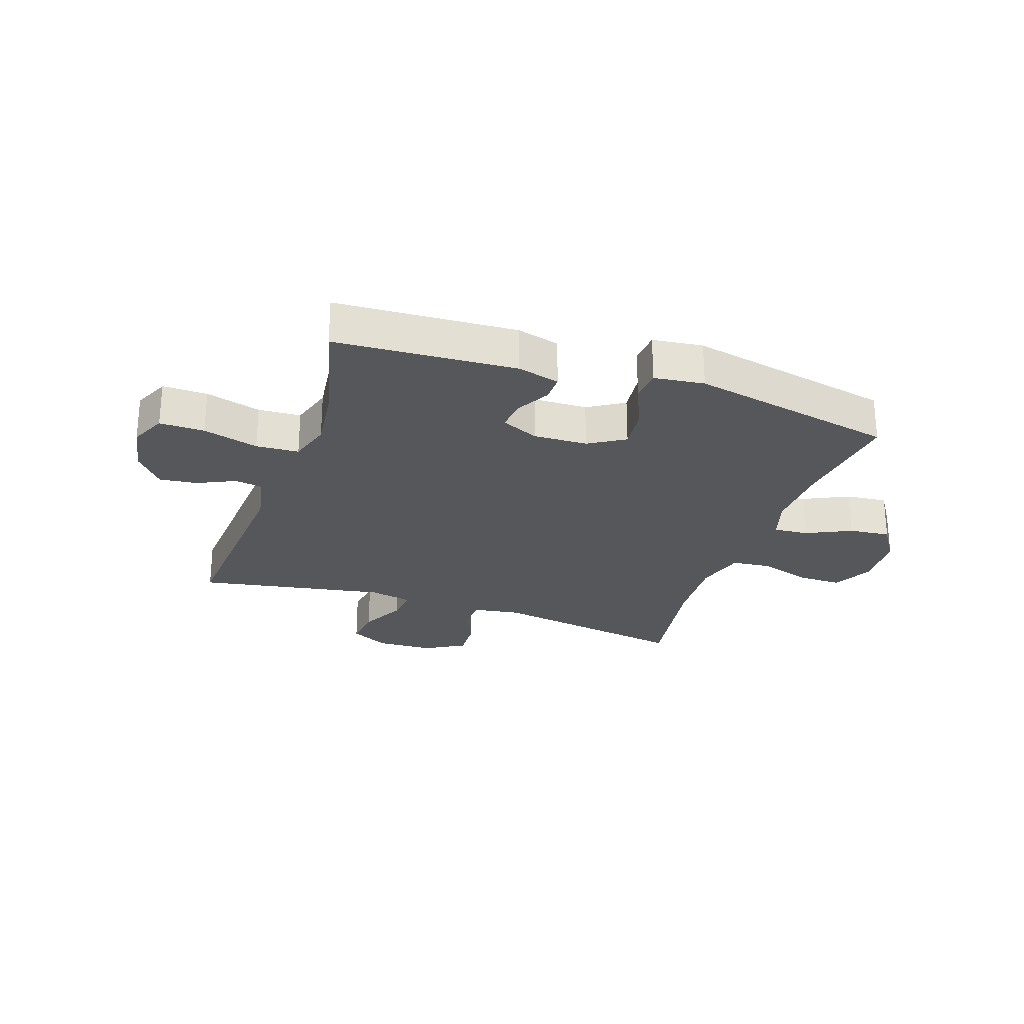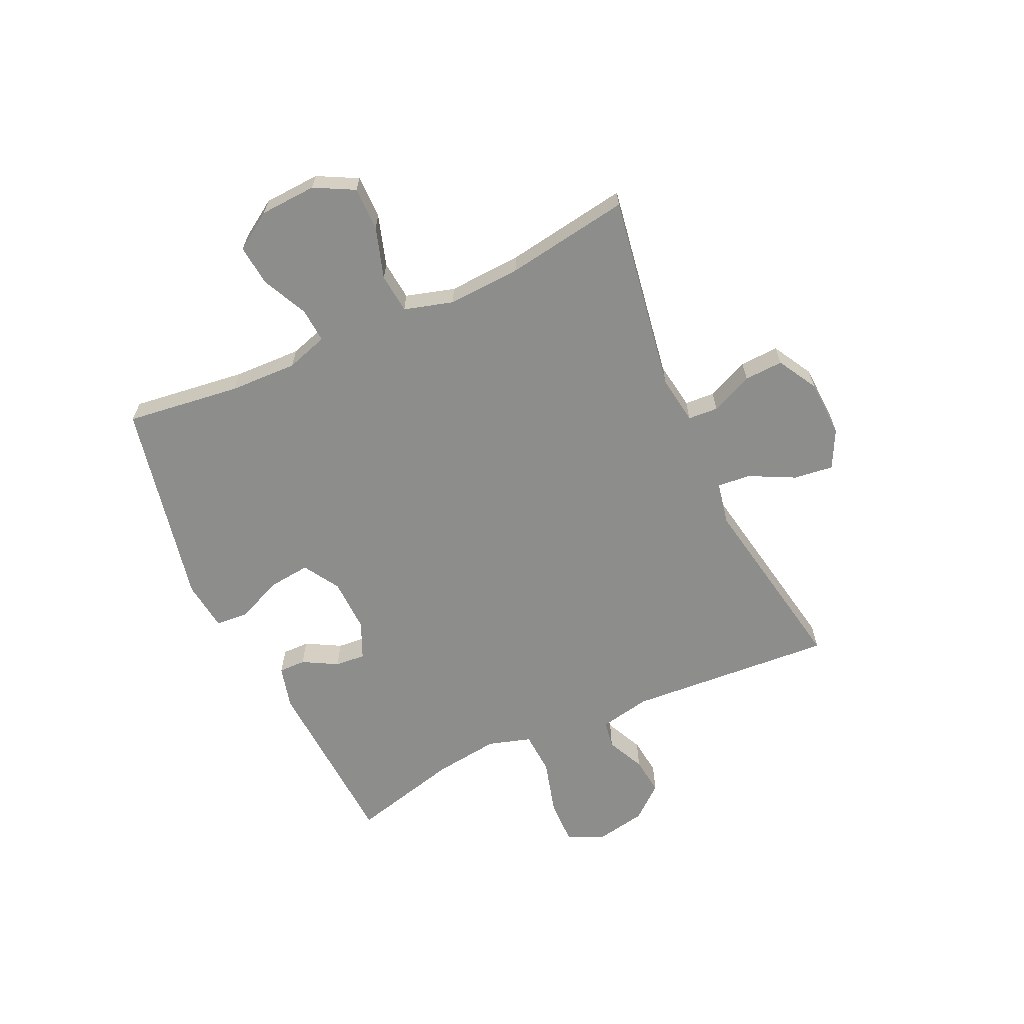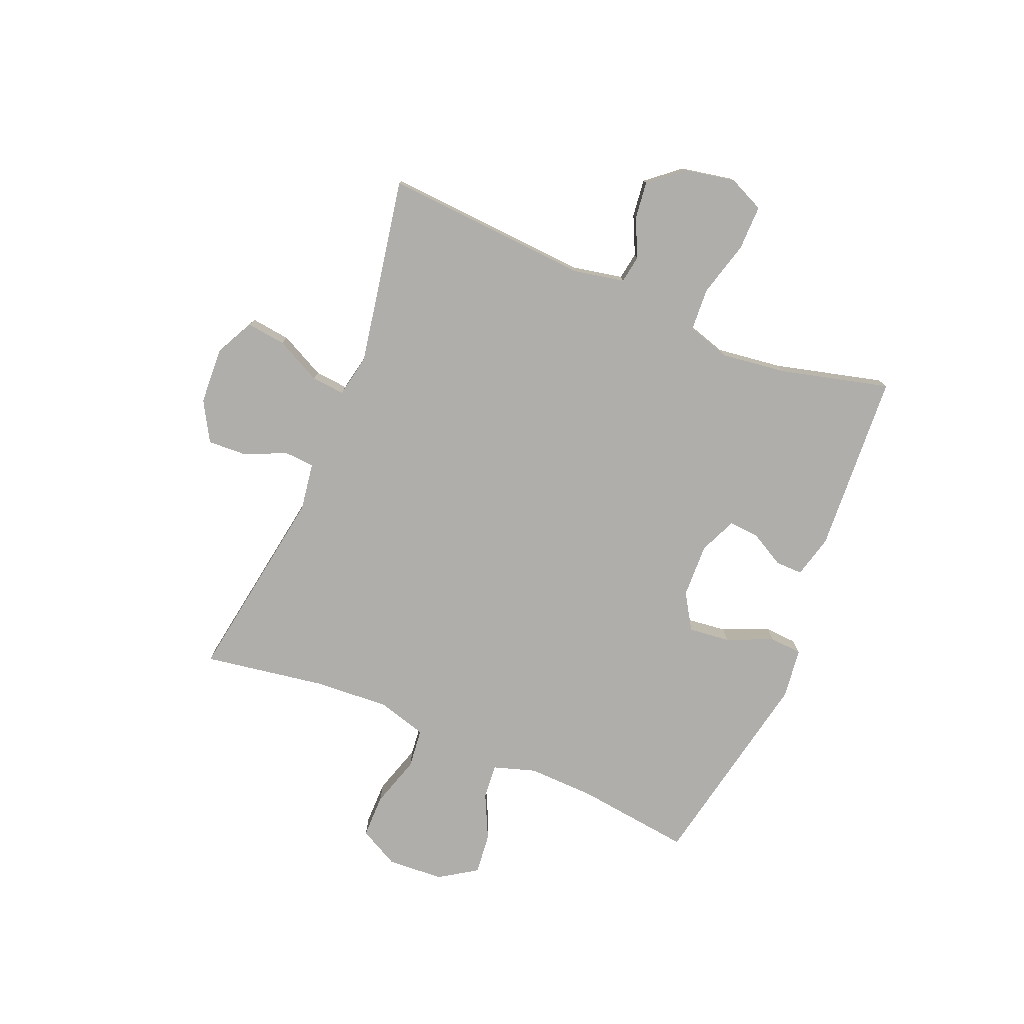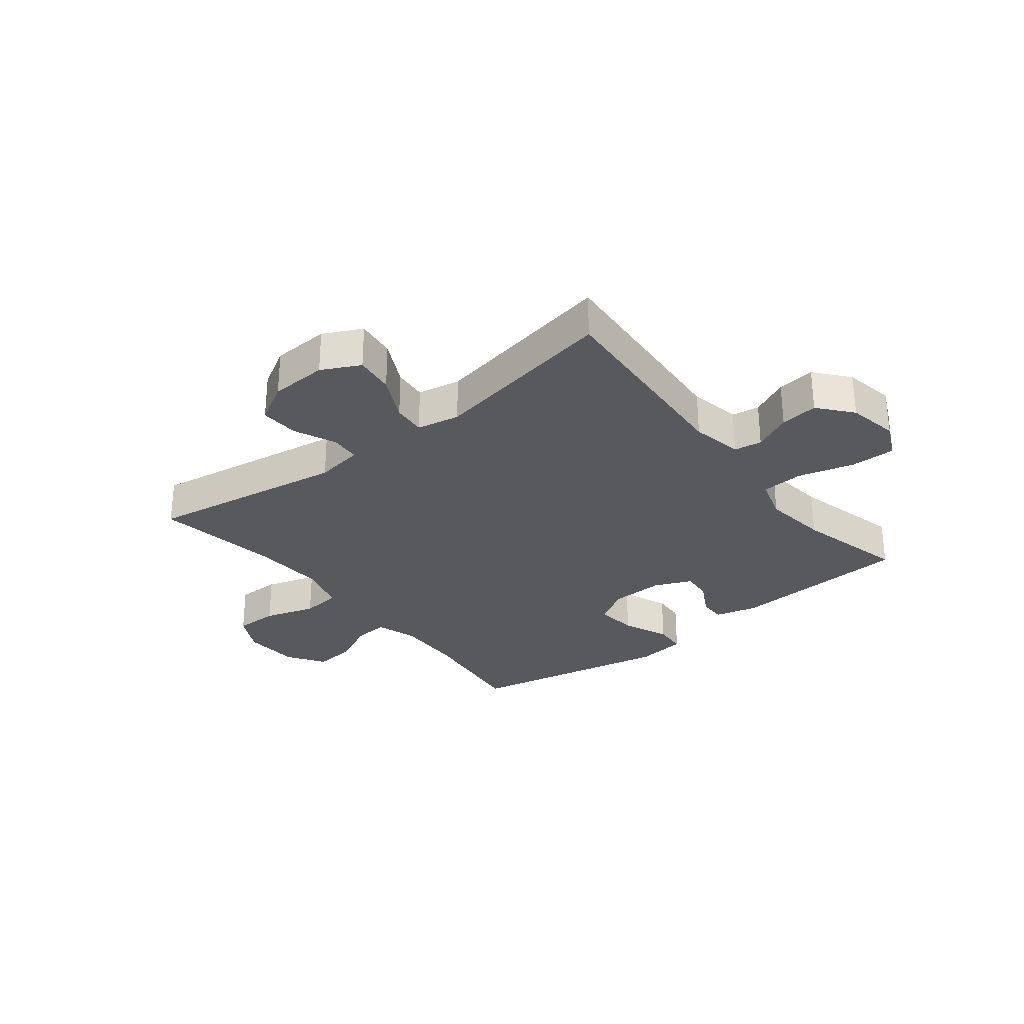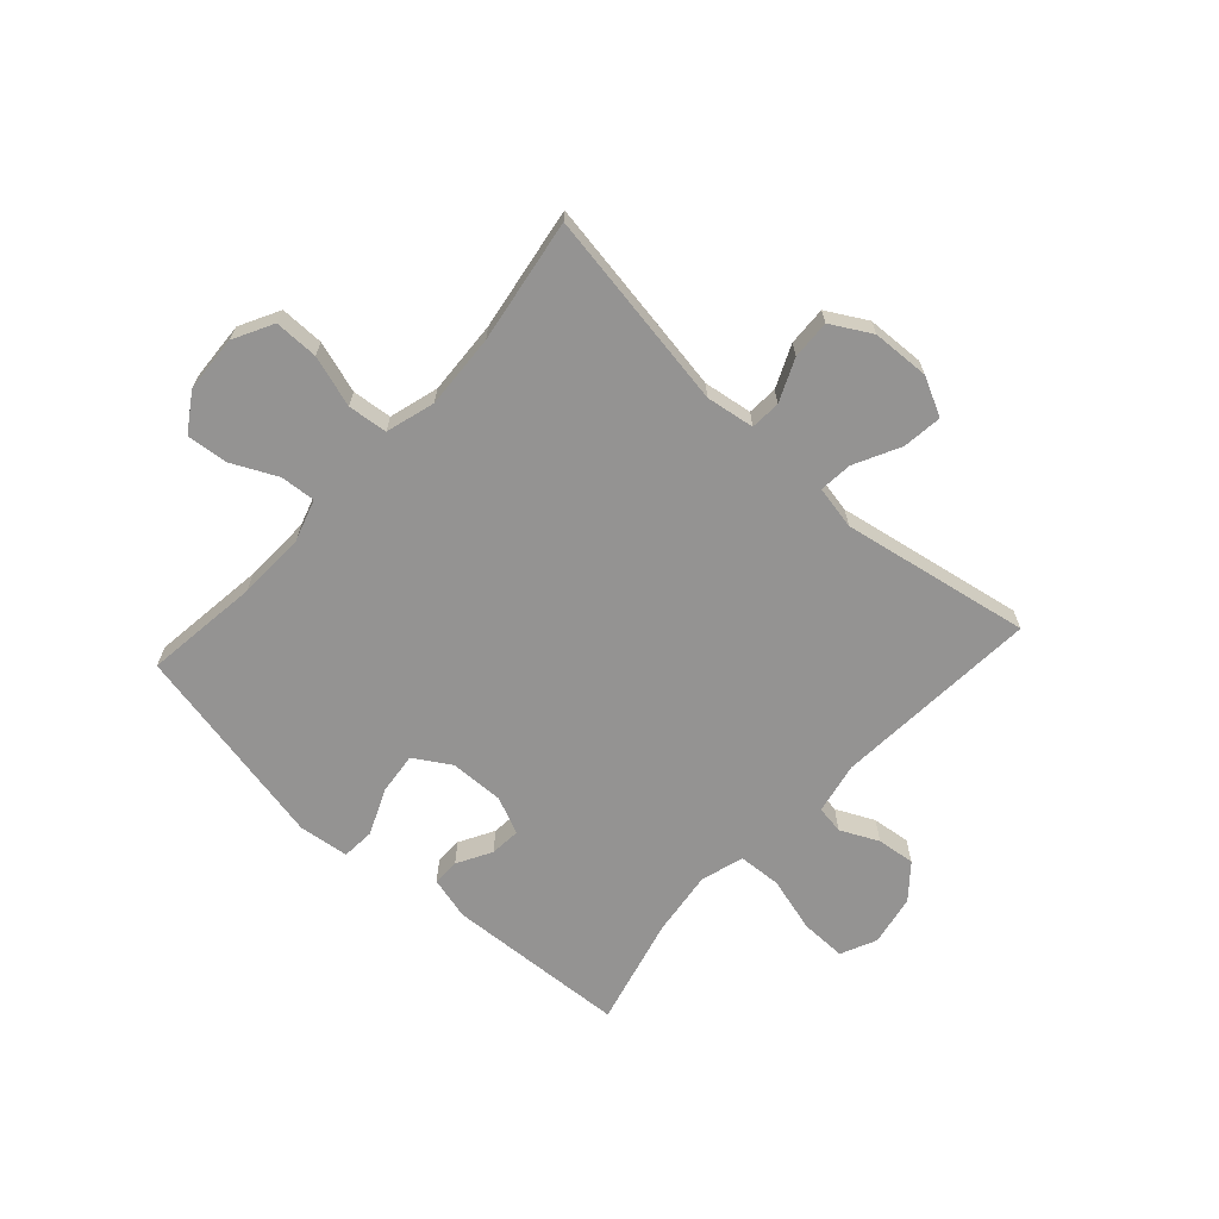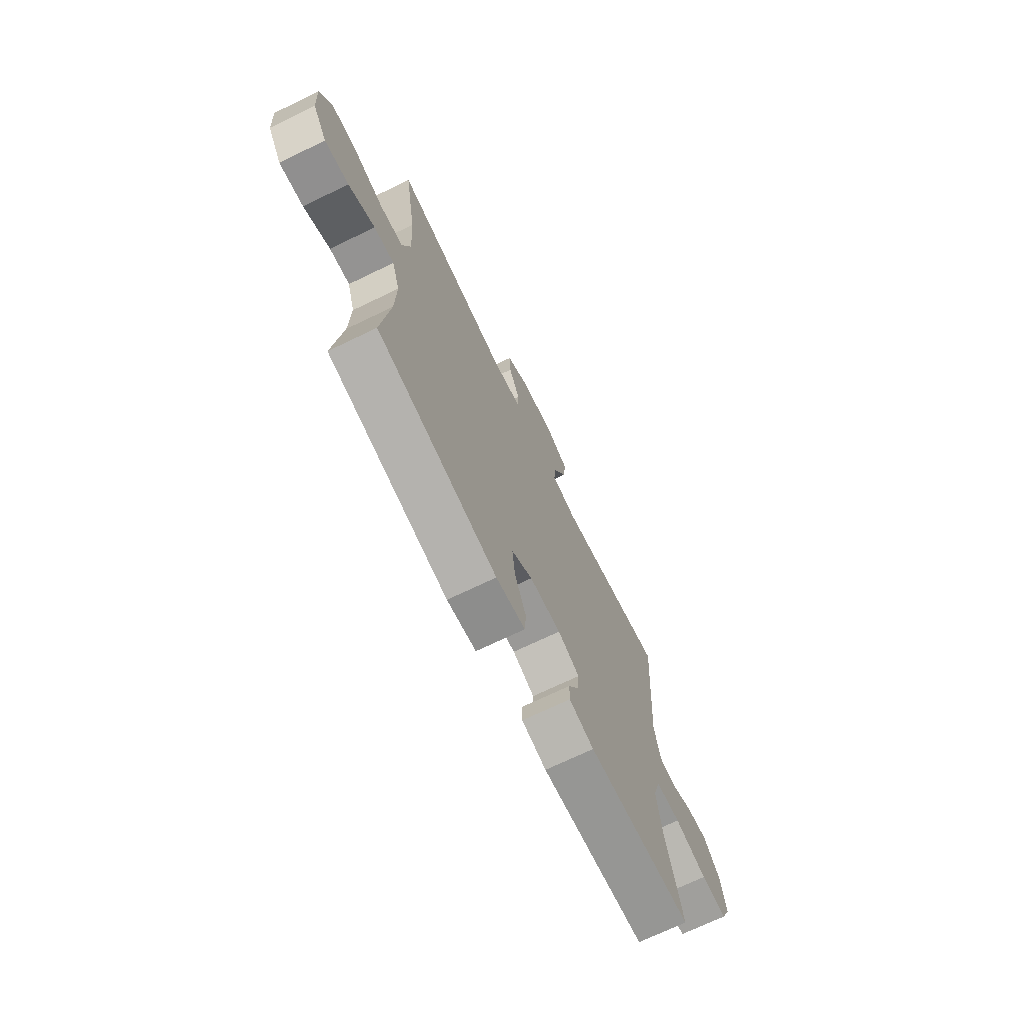
<metadata>
{"format":"obj","ext":"obj","renderer":"f3d","projection":"perspective","resolution":1024,"background":"white","views":[{"elev":-26.5,"azim":161.1,"up":"+Y"},{"elev":-64.4,"azim":-65.3,"up":"+Y"},{"elev":-77.7,"azim":67.5,"up":"+Y"},{"elev":-29.7,"azim":38.3,"up":"+Y"},{"elev":-66.8,"azim":-42.3,"up":"+Y"},{"elev":-70.6,"azim":-64.2,"up":"+Z"}]}
</metadata>
<code>
o path356_path356.001
v 0.4603 0.0375 -0.3173
v 0.4455 0.0375 -0.2011
v 0.4685 0.0375 -0.1251
v 0.5446 0.0375 -0.1206
v 0.6436 0.0375 -0.1476
v 0.7238 0.0375 -0.1486
v 0.753 0.0375 -0.08504
v 0.7358 0.0375 0.005039
v 0.6862 0.0375 0.06453
v 0.6188 0.0375 0.05645
v 0.5512 0.0375 0.02444
v 0.5019 0.0375 0.03231
v 0.4837 0.0375 0.1237
v 0.5093 0.0375 0.4906
v 0.1759 0.0375 0.4297
v 0.09946 0.0375 0.4447
v 0.1049 0.0375 0.5039
v 0.1454 0.0375 0.5846
v 0.1541 0.0375 0.655
v 0.08606 0.0375 0.6893
v -0.01589 0.0375 0.6846
v -0.08678 0.0375 0.6442
v -0.08353 0.0375 0.5751
v -0.05047 0.0375 0.5003
v -0.05382 0.0375 0.4468
v -0.1394 0.0375 0.4338
v -0.4924 0.0375 0.4906
v -0.4574 0.0375 0.2712
v -0.4499 0.0375 0.1394
v -0.475 0.0375 0.05227
v -0.5454 0.0375 0.04499
v -0.6365 0.0375 0.07345
v -0.7142 0.0375 0.07372
v -0.7513 0.0375 0.003015
v -0.7457 0.0375 -0.09712
v -0.7021 0.0375 -0.164
v -0.6286 0.0375 -0.1563
v -0.548 0.0375 -0.1175
v -0.4864 0.0375 -0.1128
v -0.4628 0.0375 -0.1873
v -0.4666 0.0375 -0.3075
v -0.4924 0.0375 -0.5113
v -0.1255 0.0375 -0.5854
v -0.03612 0.0375 -0.5742
v -0.03197 0.0375 -0.5161
v -0.06728 0.0375 -0.4341
v -0.07546 0.0375 -0.3603
v -0.01135 0.0375 -0.321
v 0.08471 0.0375 -0.318
v 0.151 0.0375 -0.347
v 0.1464 0.0375 -0.4012
v 0.1126 0.0375 -0.4626
v 0.112 0.0375 -0.5106
v 0.188 0.0375 -0.5301
v 0.5093 0.0375 -0.5113
v 0.4603 -0.0375 -0.3173
v 0.4455 -0.0375 -0.2011
v 0.4685 -0.0375 -0.1251
v 0.5446 -0.0375 -0.1206
v 0.6436 -0.0375 -0.1476
v 0.7238 -0.0375 -0.1486
v 0.753 -0.0375 -0.08504
v 0.7358 -0.0375 0.005039
v 0.6862 -0.0375 0.06453
v 0.6188 -0.0375 0.05645
v 0.5512 -0.0375 0.02444
v 0.5019 -0.0375 0.03231
v 0.4837 -0.0375 0.1237
v 0.5093 -0.0375 0.4906
v 0.1759 -0.0375 0.4297
v 0.09946 -0.0375 0.4447
v 0.1049 -0.0375 0.5039
v 0.1454 -0.0375 0.5846
v 0.1541 -0.0375 0.655
v 0.08606 -0.0375 0.6893
v -0.01589 -0.0375 0.6846
v -0.08678 -0.0375 0.6442
v -0.08353 -0.0375 0.5751
v -0.05047 -0.0375 0.5003
v -0.05382 -0.0375 0.4468
v -0.1394 -0.0375 0.4338
v -0.4924 -0.0375 0.4906
v -0.4574 -0.0375 0.2712
v -0.4499 -0.0375 0.1394
v -0.475 -0.0375 0.05227
v -0.5454 -0.0375 0.04499
v -0.6365 -0.0375 0.07345
v -0.7142 -0.0375 0.07372
v -0.7513 -0.0375 0.003015
v -0.7457 -0.0375 -0.09712
v -0.7021 -0.0375 -0.164
v -0.6286 -0.0375 -0.1563
v -0.548 -0.0375 -0.1175
v -0.4864 -0.0375 -0.1128
v -0.4628 -0.0375 -0.1873
v -0.4666 -0.0375 -0.3075
v -0.4924 -0.0375 -0.5113
v -0.1255 -0.0375 -0.5854
v -0.03612 -0.0375 -0.5742
v -0.03197 -0.0375 -0.5161
v -0.06728 -0.0375 -0.4341
v -0.07546 -0.0375 -0.3603
v -0.01135 -0.0375 -0.321
v 0.08471 -0.0375 -0.318
v 0.151 -0.0375 -0.347
v 0.1464 -0.0375 -0.4012
v 0.1126 -0.0375 -0.4626
v 0.112 -0.0375 -0.5106
v 0.188 -0.0375 -0.5301
v 0.5093 -0.0375 -0.5113
v 0.7238 0.0375 -0.1486
v 0.7238 0.0375 -0.1486
v 0.753 0.0375 -0.08504
v 0.7358 0.0375 0.005039
v 0.6862 0.0375 0.06453
v 0.6436 0.0375 -0.1476
v 0.6188 0.0375 0.05645
v 0.5446 0.0375 -0.1206
v 0.5512 0.0375 0.02444
v 0.5019 0.0375 0.03231
v 0.5019 0.0375 0.03231
v 0.4685 0.0375 -0.1251
v 0.4685 0.0375 -0.1251
v 0.4837 0.0375 0.1237
v 0.5093 0.0375 0.4906
v 0.5093 0.0375 0.4906
v 0.5093 0.0375 -0.5113
v 0.5093 0.0375 -0.5113
v 0.4603 0.0375 -0.3173
v 0.4455 0.0375 -0.2011
v 0.188 0.0375 -0.5301
v 0.1759 0.0375 0.4297
v 0.112 0.0375 -0.5106
v 0.112 0.0375 -0.5106
v 0.151 0.0375 -0.347
v 0.151 0.0375 -0.347
v 0.1464 0.0375 -0.4012
v 0.09946 0.0375 0.4447
v 0.09946 0.0375 0.4447
v 0.1454 0.0375 0.5846
v 0.1541 0.0375 0.655
v 0.1541 0.0375 0.655
v 0.08606 0.0375 0.6893
v 0.08471 0.0375 -0.318
v 0.1126 0.0375 -0.4626
v 0.1049 0.0375 0.5039
v -0.01589 0.0375 0.6846
v -0.01135 0.0375 -0.321
v -0.07546 0.0375 -0.3603
v -0.07546 0.0375 -0.3603
v -0.08678 0.0375 0.6442
v -0.08678 0.0375 0.6442
v -0.03612 0.0375 -0.5742
v -0.03612 0.0375 -0.5742
v -0.03197 0.0375 -0.5161
v -0.06728 0.0375 -0.4341
v -0.1255 0.0375 -0.5854
v -0.05047 0.0375 0.5003
v -0.05382 0.0375 0.4468
v -0.05382 0.0375 0.4468
v -0.08353 0.0375 0.5751
v -0.1394 0.0375 0.4338
v -0.4924 0.0375 -0.5113
v -0.4924 0.0375 -0.5113
v -0.4628 0.0375 -0.1873
v -0.4666 0.0375 -0.3075
v -0.4499 0.0375 0.1394
v -0.475 0.0375 0.05227
v -0.475 0.0375 0.05227
v -0.4574 0.0375 0.2712
v -0.4864 0.0375 -0.1128
v -0.4864 0.0375 -0.1128
v -0.4924 0.0375 0.4906
v -0.4924 0.0375 0.4906
v -0.5454 0.0375 0.04499
v -0.548 0.0375 -0.1175
v -0.6365 0.0375 0.07345
v -0.6286 0.0375 -0.1563
v -0.7021 0.0375 -0.164
v -0.7021 0.0375 -0.164
v -0.7142 0.0375 0.07372
v -0.7142 0.0375 0.07372
v -0.7457 0.0375 -0.09712
v -0.7513 0.0375 0.003015
v 0.7238 -0.0375 -0.1486
v 0.7238 -0.0375 -0.1486
v 0.753 -0.0375 -0.08504
v 0.7358 -0.0375 0.005039
v 0.6862 -0.0375 0.06453
v 0.6436 -0.0375 -0.1476
v 0.6188 -0.0375 0.05645
v 0.5446 -0.0375 -0.1206
v 0.5512 -0.0375 0.02444
v 0.5019 -0.0375 0.03231
v 0.5019 -0.0375 0.03231
v 0.4685 -0.0375 -0.1251
v 0.4685 -0.0375 -0.1251
v 0.4837 -0.0375 0.1237
v 0.5093 -0.0375 0.4906
v 0.5093 -0.0375 0.4906
v 0.5093 -0.0375 -0.5113
v 0.5093 -0.0375 -0.5113
v 0.4603 -0.0375 -0.3173
v 0.4455 -0.0375 -0.2011
v 0.188 -0.0375 -0.5301
v 0.1759 -0.0375 0.4297
v 0.112 -0.0375 -0.5106
v 0.112 -0.0375 -0.5106
v 0.151 -0.0375 -0.347
v 0.151 -0.0375 -0.347
v 0.1464 -0.0375 -0.4012
v 0.09946 -0.0375 0.4447
v 0.09946 -0.0375 0.4447
v 0.1454 -0.0375 0.5846
v 0.1541 -0.0375 0.655
v 0.1541 -0.0375 0.655
v 0.08606 -0.0375 0.6893
v 0.08471 -0.0375 -0.318
v 0.1126 -0.0375 -0.4626
v 0.1049 -0.0375 0.5039
v -0.01589 -0.0375 0.6846
v -0.01135 -0.0375 -0.321
v -0.07546 -0.0375 -0.3603
v -0.07546 -0.0375 -0.3603
v -0.08678 -0.0375 0.6442
v -0.08678 -0.0375 0.6442
v -0.03612 -0.0375 -0.5742
v -0.03612 -0.0375 -0.5742
v -0.03197 -0.0375 -0.5161
v -0.06728 -0.0375 -0.4341
v -0.1255 -0.0375 -0.5854
v -0.05047 -0.0375 0.5003
v -0.05382 -0.0375 0.4468
v -0.05382 -0.0375 0.4468
v -0.08353 -0.0375 0.5751
v -0.1394 -0.0375 0.4338
v -0.4924 -0.0375 -0.5113
v -0.4924 -0.0375 -0.5113
v -0.4628 -0.0375 -0.1873
v -0.4666 -0.0375 -0.3075
v -0.4499 -0.0375 0.1394
v -0.475 -0.0375 0.05227
v -0.475 -0.0375 0.05227
v -0.4574 -0.0375 0.2712
v -0.4864 -0.0375 -0.1128
v -0.4864 -0.0375 -0.1128
v -0.4924 -0.0375 0.4906
v -0.4924 -0.0375 0.4906
v -0.5454 -0.0375 0.04499
v -0.548 -0.0375 -0.1175
v -0.6365 -0.0375 0.07345
v -0.6286 -0.0375 -0.1563
v -0.7021 -0.0375 -0.164
v -0.7021 -0.0375 -0.164
v -0.7142 -0.0375 0.07372
v -0.7142 -0.0375 0.07372
v -0.7457 -0.0375 -0.09712
v -0.7513 -0.0375 0.003015
f 242 222 241
f 252 257 253
f 235 220 221
f 194 192 193
f 233 222 212
f 203 205 201
f 245 222 242
f 239 222 245
f 258 257 251
f 205 211 219
f 230 231 229
f 232 220 235
f 221 214 217
f 205 219 207
f 241 222 236
f 206 198 199
f 237 230 240
f 249 250 245
f 250 251 252
f 203 209 211
f 235 221 225
f 240 223 239
f 217 214 215
f 249 245 242
f 222 239 223
f 222 218 212
f 232 212 220
f 218 209 204
f 191 188 189
f 204 209 203
f 223 240 230
f 251 250 249
f 194 196 192
f 233 212 232
f 196 218 204
f 244 236 247
f 206 218 198
f 255 258 251
f 227 229 231
f 218 196 198
f 214 221 220
f 212 218 206
f 191 190 188
f 193 190 191
f 188 190 187
f 190 193 192
f 244 241 236
f 257 252 251
f 203 211 205
f 231 230 237
f 187 190 185
f 198 196 194
f 236 222 233
f 112 7 62 186
f 7 8 63 62
f 8 9 64 63
f 5 6 61 60
f 9 10 65 64
f 4 5 60 59
f 10 11 66 65
f 11 121 195 66
f 123 4 59 197
f 12 13 68 67
f 13 126 200 68
f 128 1 56 202
f 2 3 58 57
f 1 2 57 56
f 54 55 110 109
f 14 15 70 69
f 134 54 109 208
f 136 51 106 210
f 15 139 213 70
f 18 142 216 73
f 19 20 75 74
f 49 50 105 104
f 52 53 108 107
f 51 52 107 106
f 17 18 73 72
f 16 17 72 71
f 20 21 76 75
f 48 49 104 103
f 150 48 103 224
f 21 152 226 76
f 154 45 100 228
f 45 46 101 100
f 43 44 99 98
f 24 160 234 79
f 23 24 79 78
f 22 23 78 77
f 25 26 81 80
f 46 47 102 101
f 164 43 98 238
f 40 41 96 95
f 29 169 243 84
f 28 29 84 83
f 172 40 95 246
f 174 28 83 248
f 26 27 82 81
f 30 31 86 85
f 41 42 97 96
f 38 39 94 93
f 31 32 87 86
f 37 38 93 92
f 180 37 92 254
f 32 182 256 87
f 35 36 91 90
f 34 35 90 89
f 33 34 89 88
f 168 167 148
f 178 179 183
f 161 147 146
f 120 119 118
f 159 138 148
f 129 127 131
f 171 168 148
f 165 171 148
f 184 177 183
f 131 145 137
f 156 155 157
f 158 161 146
f 147 143 140
f 131 133 145
f 167 162 148
f 132 125 124
f 163 166 156
f 175 171 176
f 176 178 177
f 129 137 135
f 161 151 147
f 166 165 149
f 143 141 140
f 175 168 171
f 148 149 165
f 148 138 144
f 158 146 138
f 144 130 135
f 117 115 114
f 130 129 135
f 149 156 166
f 177 175 176
f 120 118 122
f 159 158 138
f 122 130 144
f 170 173 162
f 132 124 144
f 181 177 184
f 153 157 155
f 144 124 122
f 140 146 147
f 138 132 144
f 117 114 116
f 119 117 116
f 114 113 116
f 116 118 119
f 170 162 167
f 183 177 178
f 129 131 137
f 157 163 156
f 113 111 116
f 124 120 122
f 162 159 148

</code>
